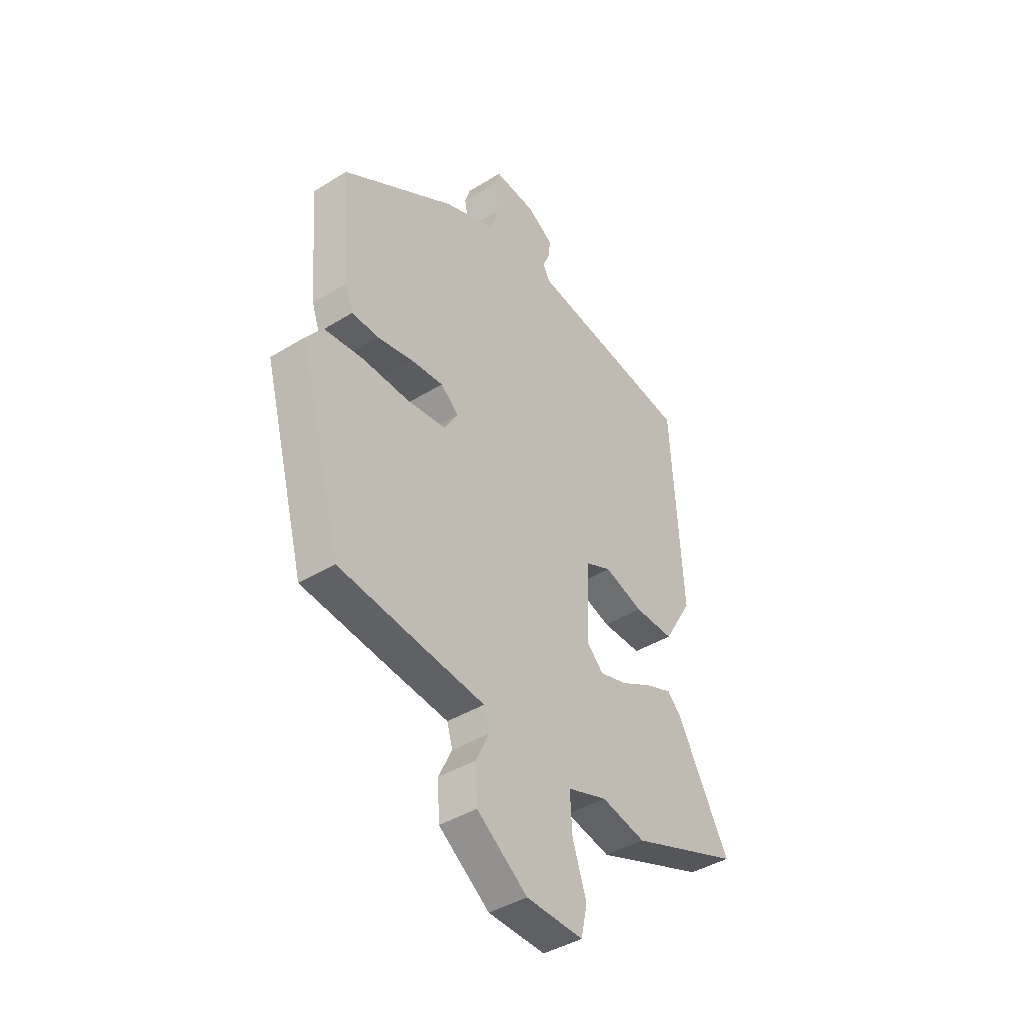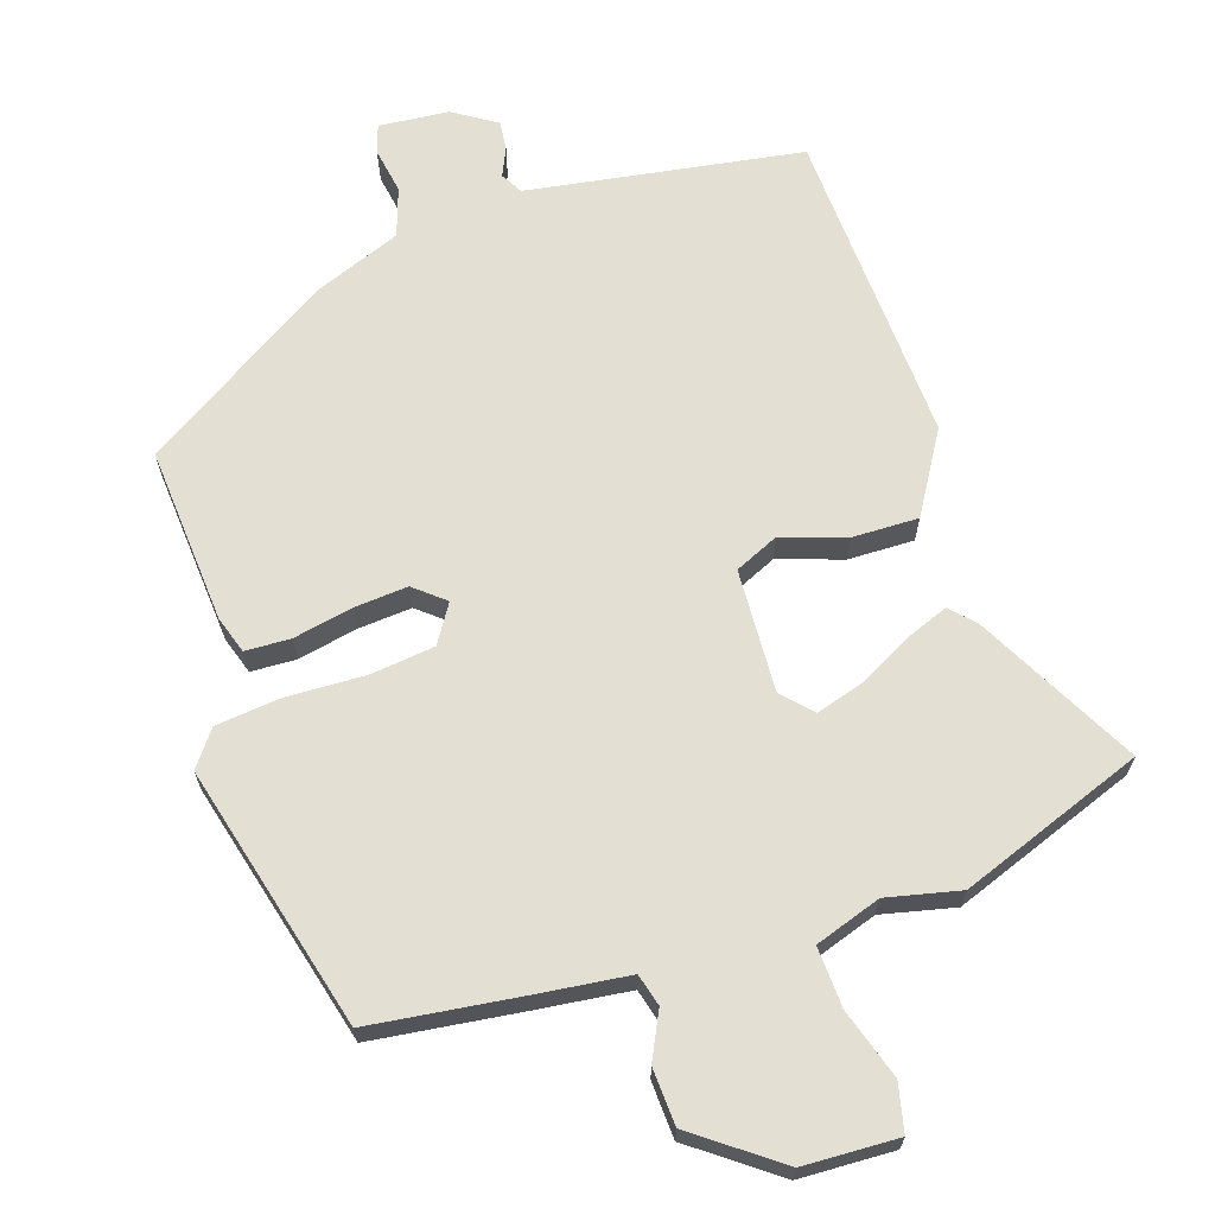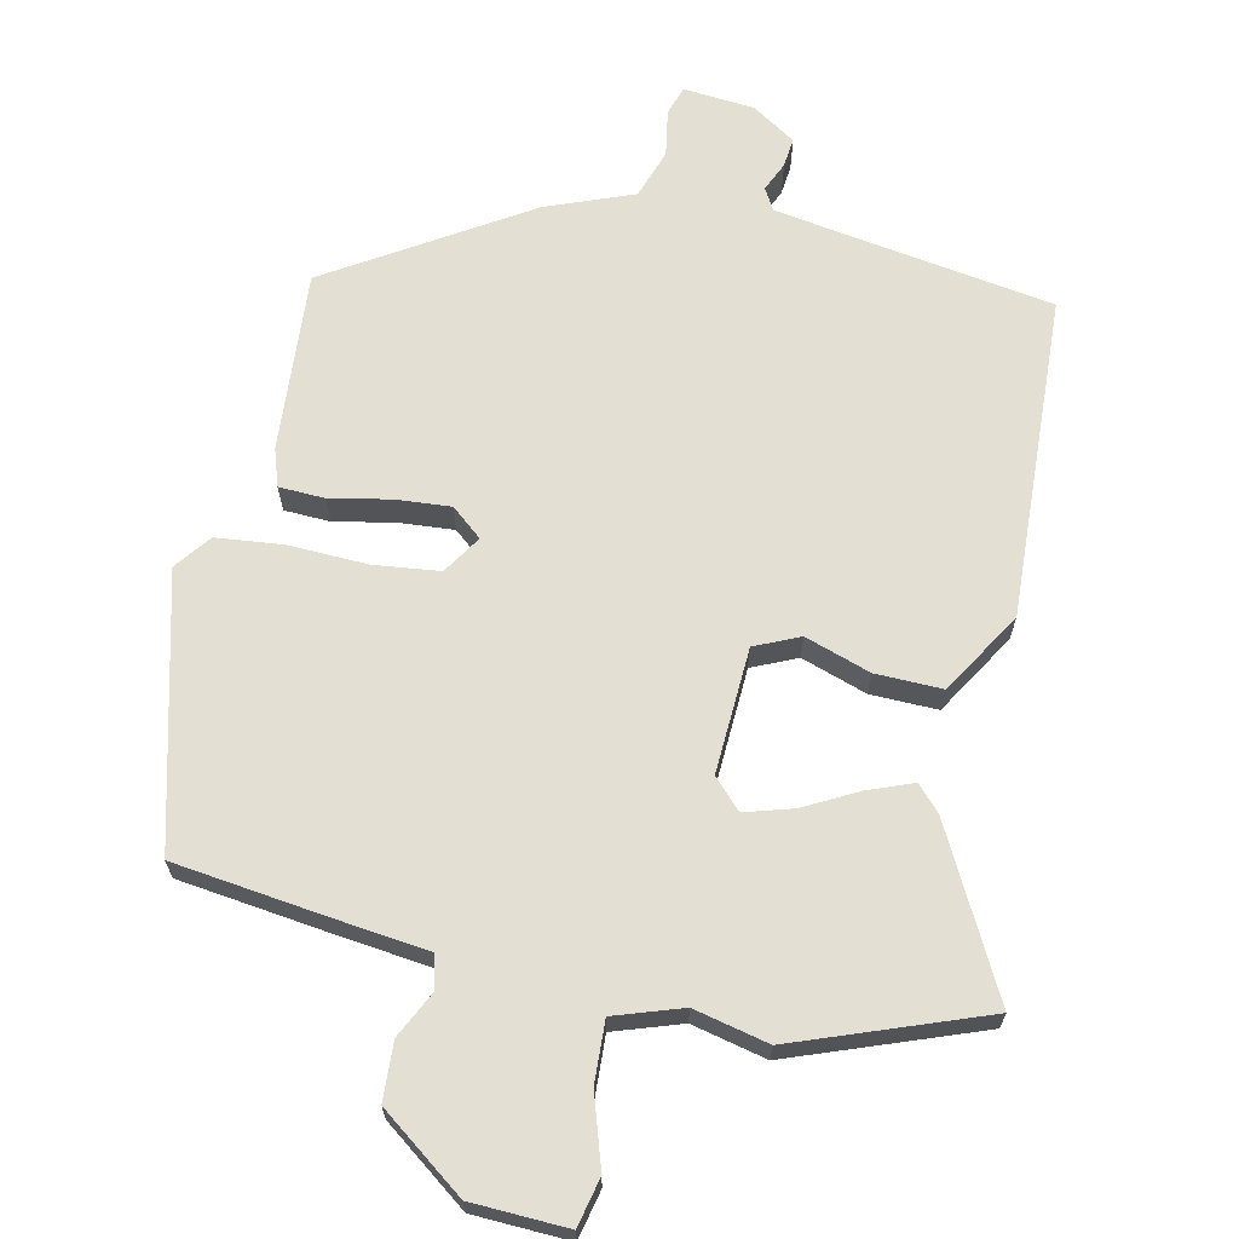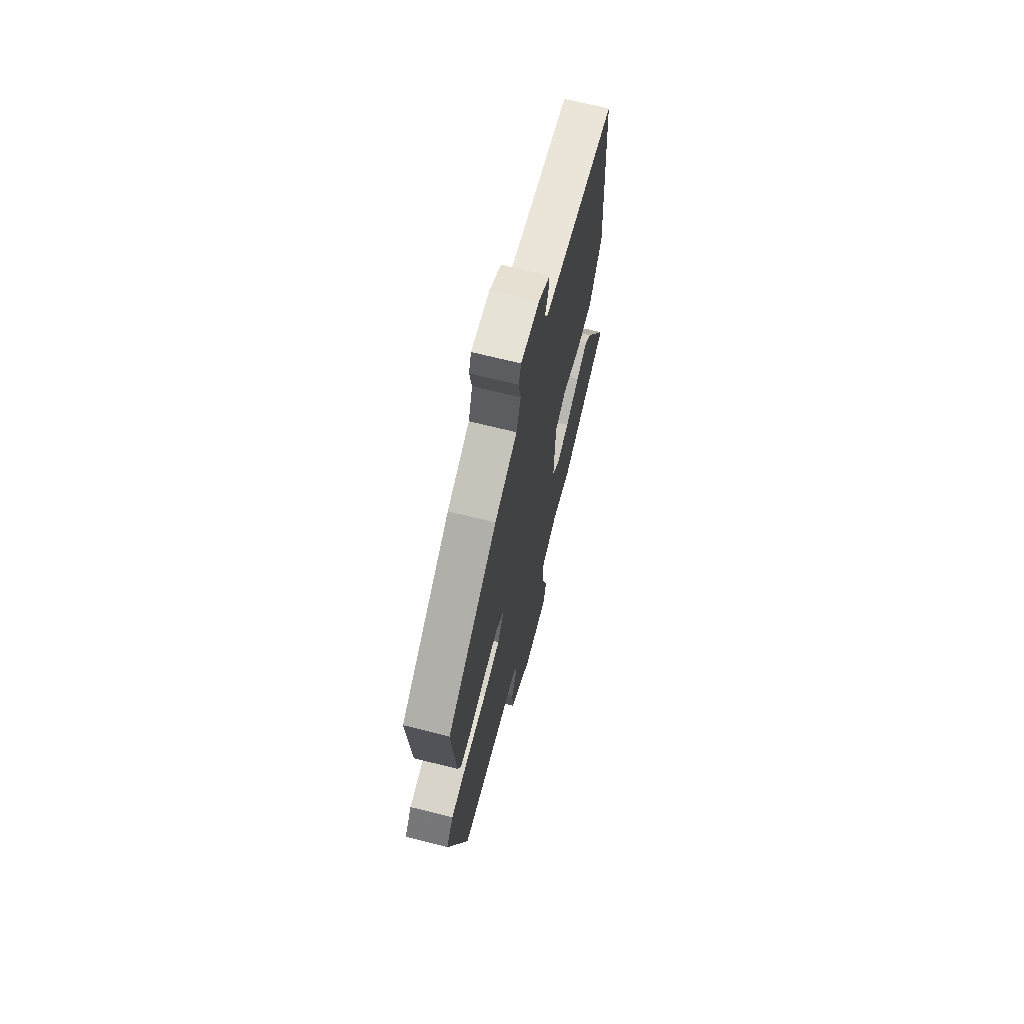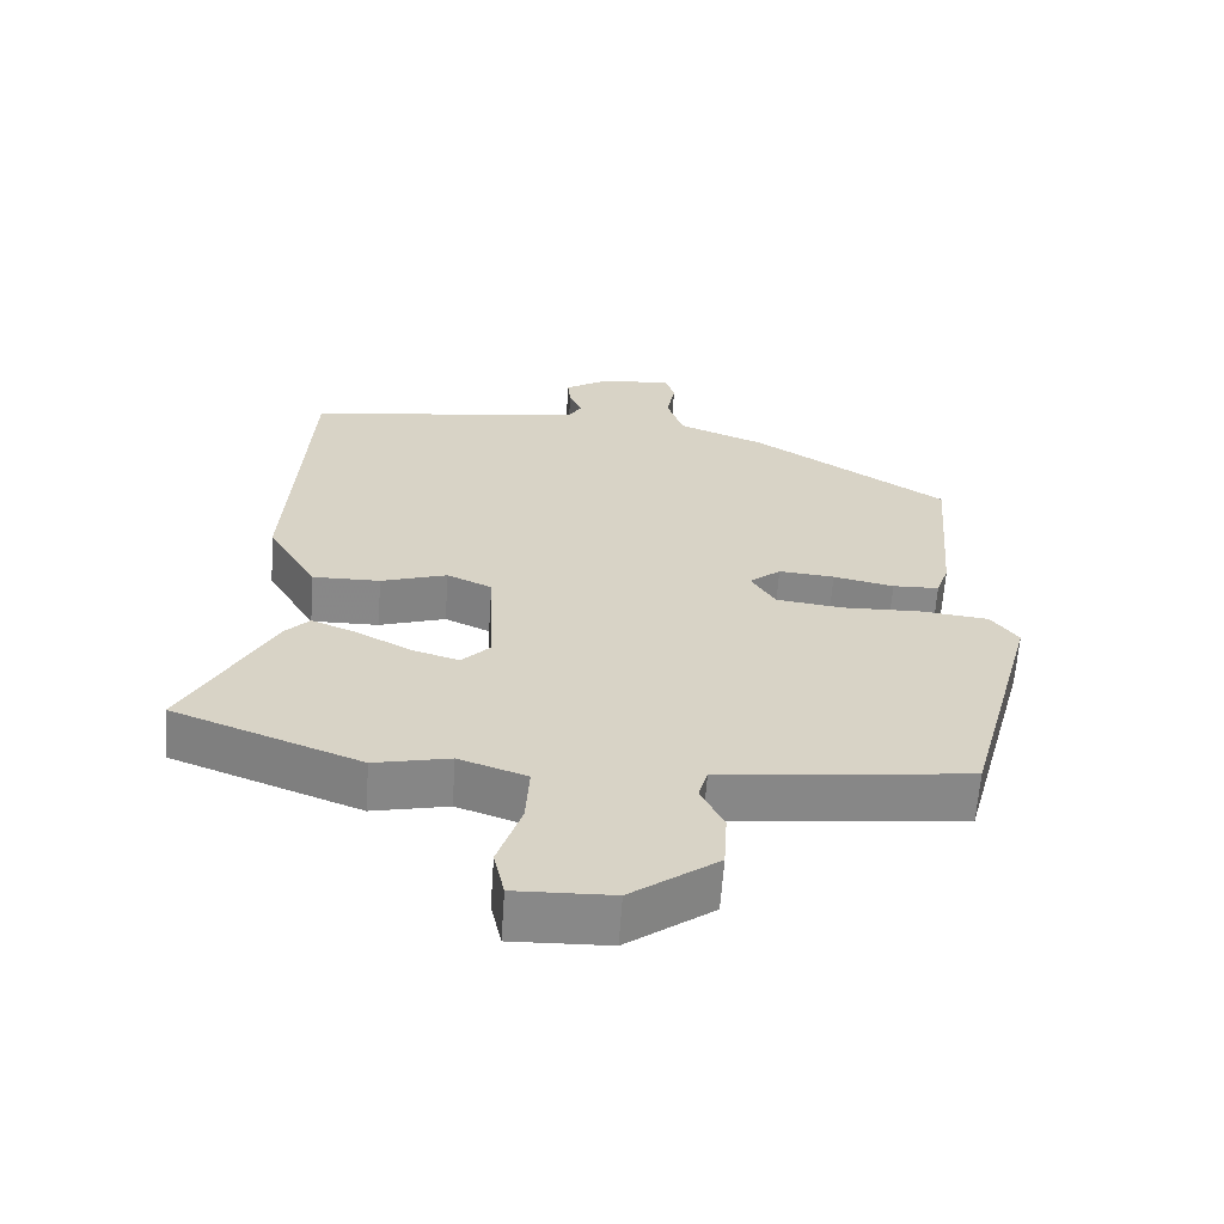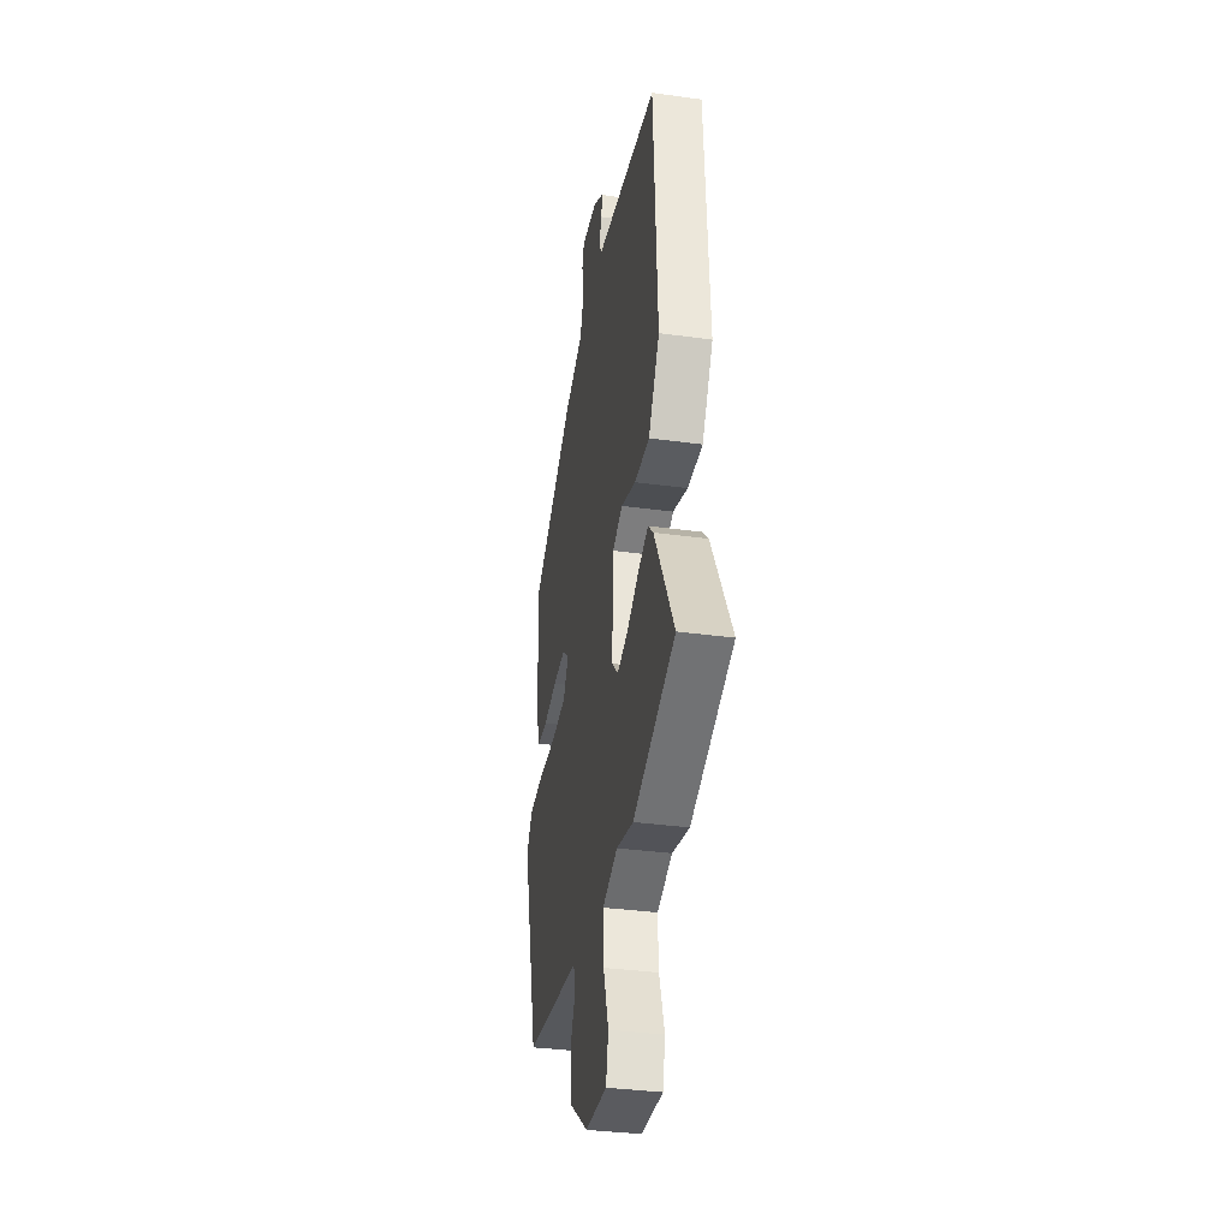
<metadata>
{"format":"obj","ext":"obj","renderer":"f3d","projection":"perspective","resolution":1024,"background":"white","views":[{"elev":-41.7,"azim":126.8,"up":"+Z"},{"elev":66.6,"azim":162.4,"up":"+Y"},{"elev":66.6,"azim":-167.1,"up":"+Y"},{"elev":68.3,"azim":104.2,"up":"+Z"},{"elev":-62.6,"azim":-3.9,"up":"+Z"},{"elev":-34.5,"azim":-100.5,"up":"+Z"}]}
</metadata>
<code>
v -0.484 0.07 0.501
v -0.196 0.07 0.544
v -0.089 0.07 0.56
v -0.071 0.07 0.591
v -0.089 0.07 0.632
v -0.093 0.07 0.674
v -0.031 0.07 0.713
v 0.07 0.07 0.721
v 0.083 0.07 0.68
v 0.071 0.07 0.614
v 0.094 0.07 0.544
v 0.216 0.07 0.495
v 0.489 0.07 0.32
v 0.468 0.07 0.065
v 0.45 0.07 0.012
v 0.385 0.07 0.01
v 0.3 0.07 0.028
v 0.222 0.07 0.035
v 0.178 0.07 -0.001
v 0.212 0.07 -0.056
v 0.305 0.07 -0.068
v 0.418 0.07 -0.065
v 0.512 0.07 -0.076
v 0.55 0.07 -0.127
v 0.448 0.07 -0.507
v 0.236 0.07 -0.532
v 0.099 0.07 -0.547
v 0.086 0.07 -0.593
v 0.118 0.07 -0.66
v 0.113 0.07 -0.742
v -0.008 0.07 -0.83
v -0.144 0.07 -0.834
v -0.159 0.07 -0.765
v -0.126 0.07 -0.665
v -0.121 0.07 -0.578
v -0.216 0.07 -0.545
v -0.322 0.07 -0.568
v -0.586 0.07 -0.467
v -0.462 0.07 -0.237
v -0.429 0.07 -0.203
v -0.366 0.07 -0.228
v -0.291 0.07 -0.269
v -0.223 0.07 -0.29
v -0.183 0.07 -0.249
v -0.19 0.07 -0.071
v -0.253 0.07 -0.042
v -0.346 0.07 -0.072
v -0.441 0.07 -0.073
v -0.51 0.07 0.044
v -0.484 0 0.501
v -0.196 0 0.544
v -0.089 0 0.56
v -0.071 0 0.591
v -0.089 0 0.632
v -0.093 0 0.674
v -0.031 0 0.713
v 0.07 0 0.721
v 0.083 0 0.68
v 0.071 0 0.614
v 0.094 0 0.544
v 0.216 0 0.495
v 0.489 0 0.32
v 0.468 0 0.065
v 0.45 0 0.012
v 0.385 0 0.01
v 0.3 0 0.028
v 0.222 0 0.035
v 0.178 0 -0.001
v 0.212 0 -0.056
v 0.305 0 -0.068
v 0.418 0 -0.065
v 0.512 0 -0.076
v 0.55 0 -0.127
v 0.448 0 -0.507
v 0.236 0 -0.532
v 0.099 0 -0.547
v 0.086 0 -0.593
v 0.118 0 -0.66
v 0.113 0 -0.742
v -0.008 0 -0.83
v -0.144 0 -0.834
v -0.159 0 -0.765
v -0.126 0 -0.665
v -0.121 0 -0.578
v -0.216 0 -0.545
v -0.322 0 -0.568
v -0.586 0 -0.467
v -0.462 0 -0.237
v -0.429 0 -0.203
v -0.366 0 -0.228
v -0.291 0 -0.269
v -0.223 0 -0.29
v -0.183 0 -0.249
v -0.19 0 -0.071
v -0.253 0 -0.042
v -0.346 0 -0.072
v -0.441 0 -0.073
v -0.51 0 0.044
f 49 1 2
f 48 49 2
f 47 48 2
f 46 47 2
f 45 46 2 3
f 44 45 3 4
f 40 41 42
f 39 40 42
f 38 39 42
f 37 38 42
f 36 37 42
f 35 36 42 43
f 32 33 34
f 31 32 34
f 30 31 34
f 29 30 34
f 28 29 34
f 27 28 34 35
f 25 26 27
f 24 25 27
f 23 24 27
f 22 23 27
f 21 22 27
f 35 43 44
f 27 35 44
f 21 27 44
f 20 21 44
f 15 16 17
f 14 15 17
f 13 14 17
f 12 13 17
f 11 12 17
f 11 17 18
f 10 11 18 19
f 8 9 10
f 7 8 10
f 6 7 10
f 5 6 10
f 4 5 10
f 44 4 10 19
f 19 20 44
f 51 50 98
f 51 98 97
f 51 97 96
f 51 96 95
f 52 51 95 94
f 53 52 94 93
f 91 90 89
f 91 89 88
f 91 88 87
f 91 87 86
f 91 86 85
f 92 91 85 84
f 83 82 81
f 83 81 80
f 83 80 79
f 83 79 78
f 83 78 77
f 84 83 77 76
f 76 75 74
f 76 74 73
f 76 73 72
f 76 72 71
f 76 71 70
f 93 92 84
f 93 84 76
f 93 76 70
f 93 70 69
f 66 65 64
f 66 64 63
f 66 63 62
f 66 62 61
f 66 61 60
f 67 66 60
f 68 67 60 59
f 59 58 57
f 59 57 56
f 59 56 55
f 59 55 54
f 59 54 53
f 68 59 53 93
f 93 69 68
f 1 50 51 2
f 2 51 52 3
f 3 52 53 4
f 4 53 54 5
f 5 54 55 6
f 6 55 56 7
f 7 56 57 8
f 8 57 58 9
f 9 58 59 10
f 10 59 60 11
f 11 60 61 12
f 12 61 62 13
f 13 62 63 14
f 14 63 64 15
f 15 64 65 16
f 16 65 66 17
f 17 66 67 18
f 18 67 68 19
f 19 68 69 20
f 20 69 70 21
f 21 70 71 22
f 22 71 72 23
f 23 72 73 24
f 24 73 74 25
f 25 74 75 26
f 26 75 76 27
f 27 76 77 28
f 28 77 78 29
f 29 78 79 30
f 30 79 80 31
f 31 80 81 32
f 32 81 82 33
f 33 82 83 34
f 34 83 84 35
f 35 84 85 36
f 36 85 86 37
f 37 86 87 38
f 38 87 88 39
f 39 88 89 40
f 40 89 90 41
f 41 90 91 42
f 42 91 92 43
f 43 92 93 44
f 44 93 94 45
f 45 94 95 46
f 46 95 96 47
f 47 96 97 48
f 48 97 98 49
f 49 98 50 1

</code>
